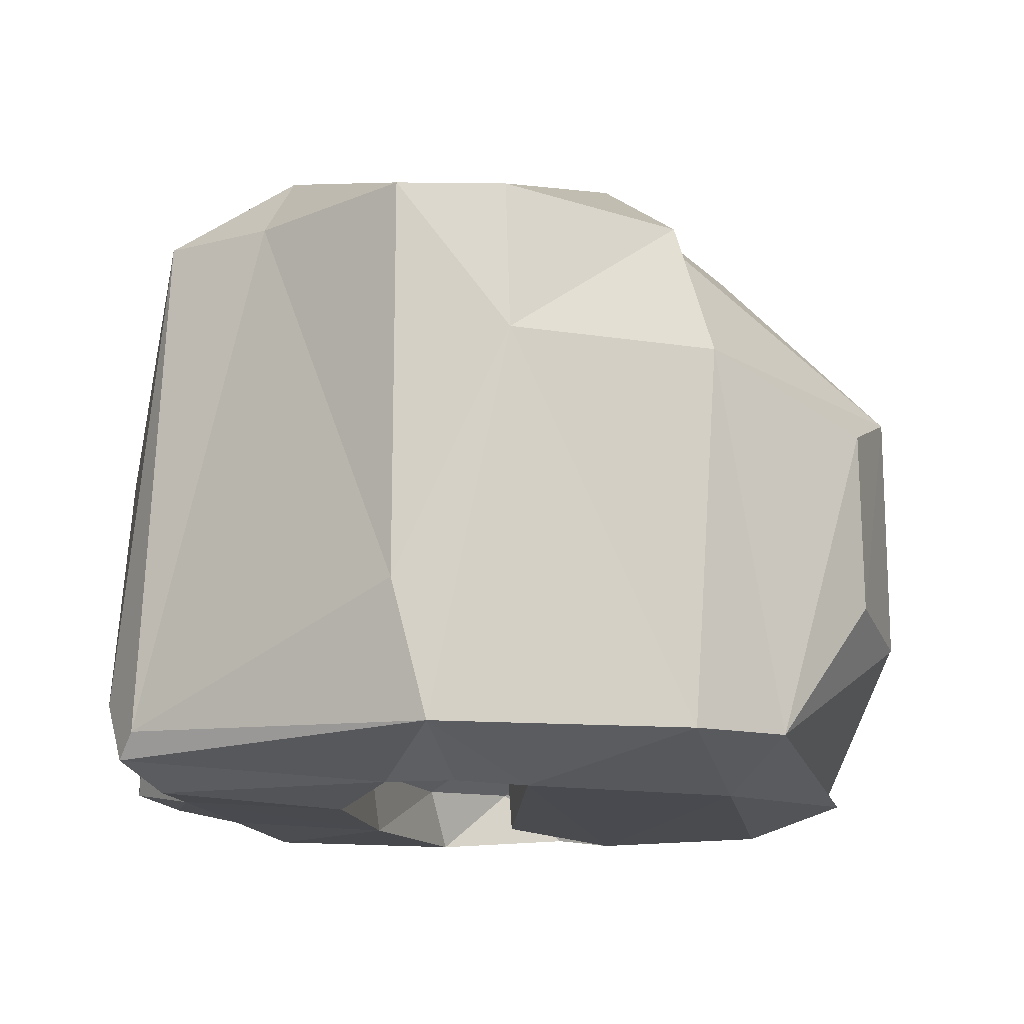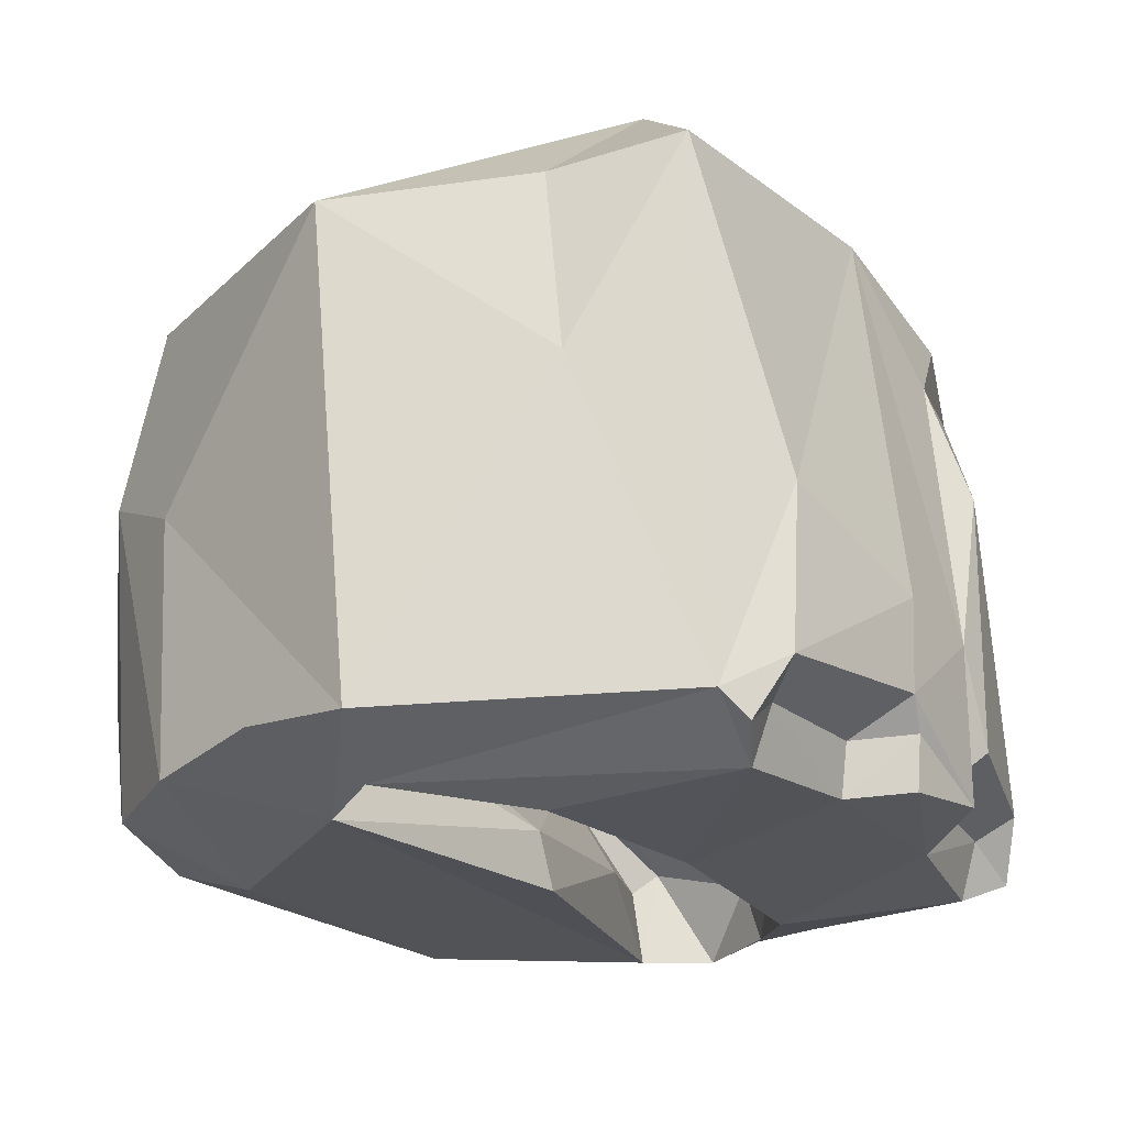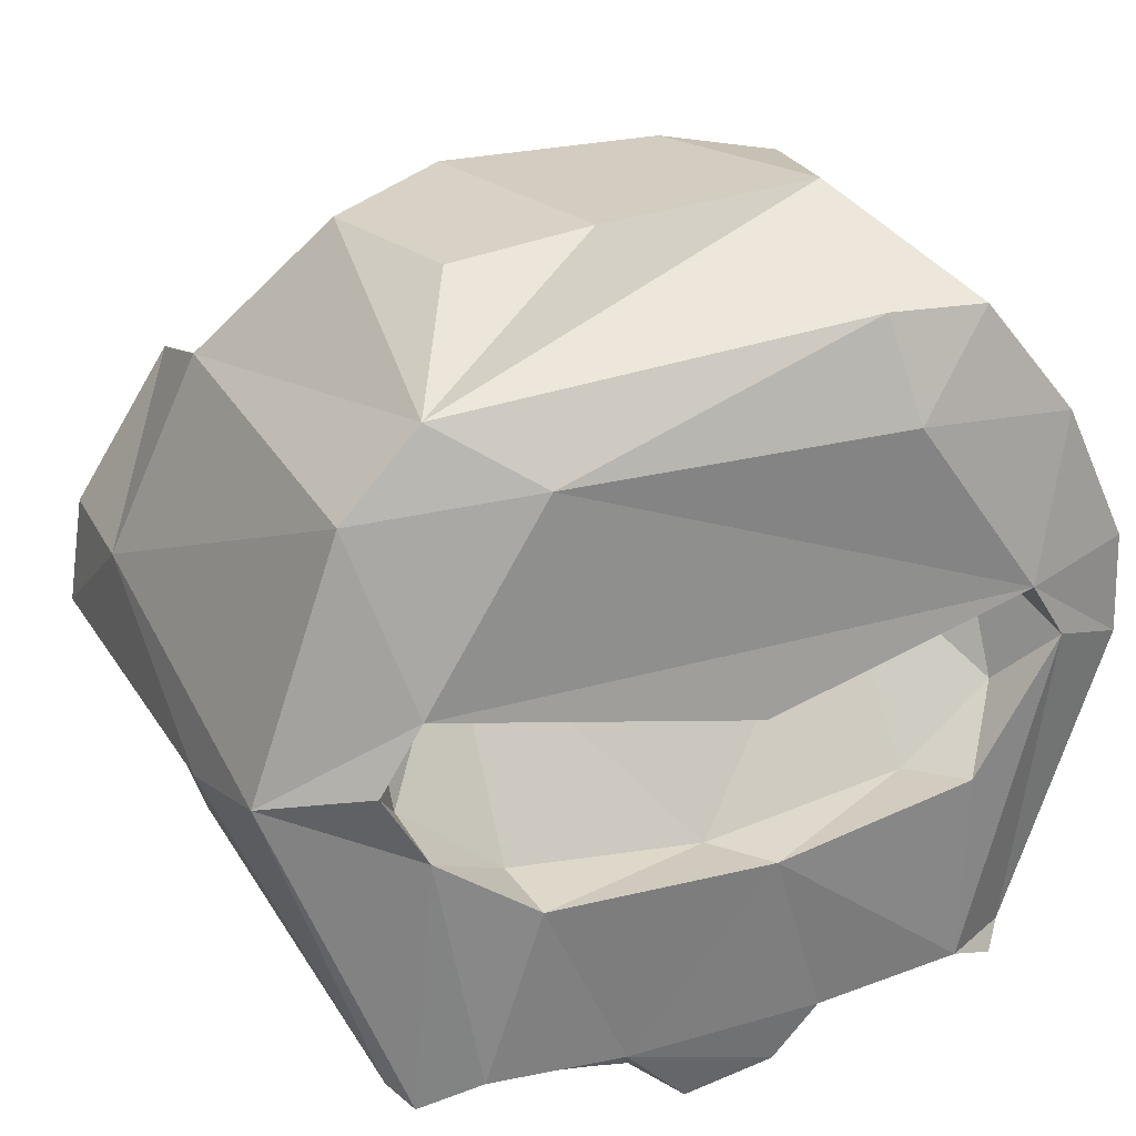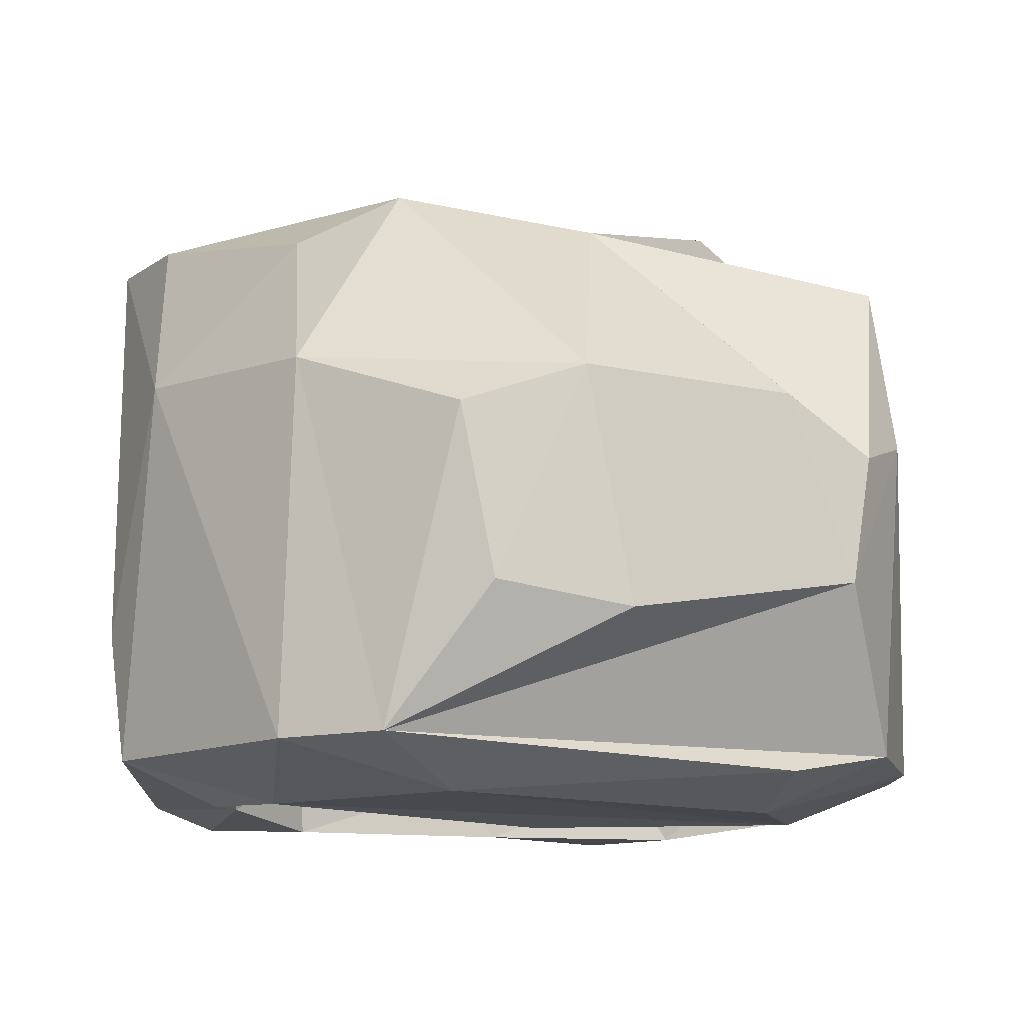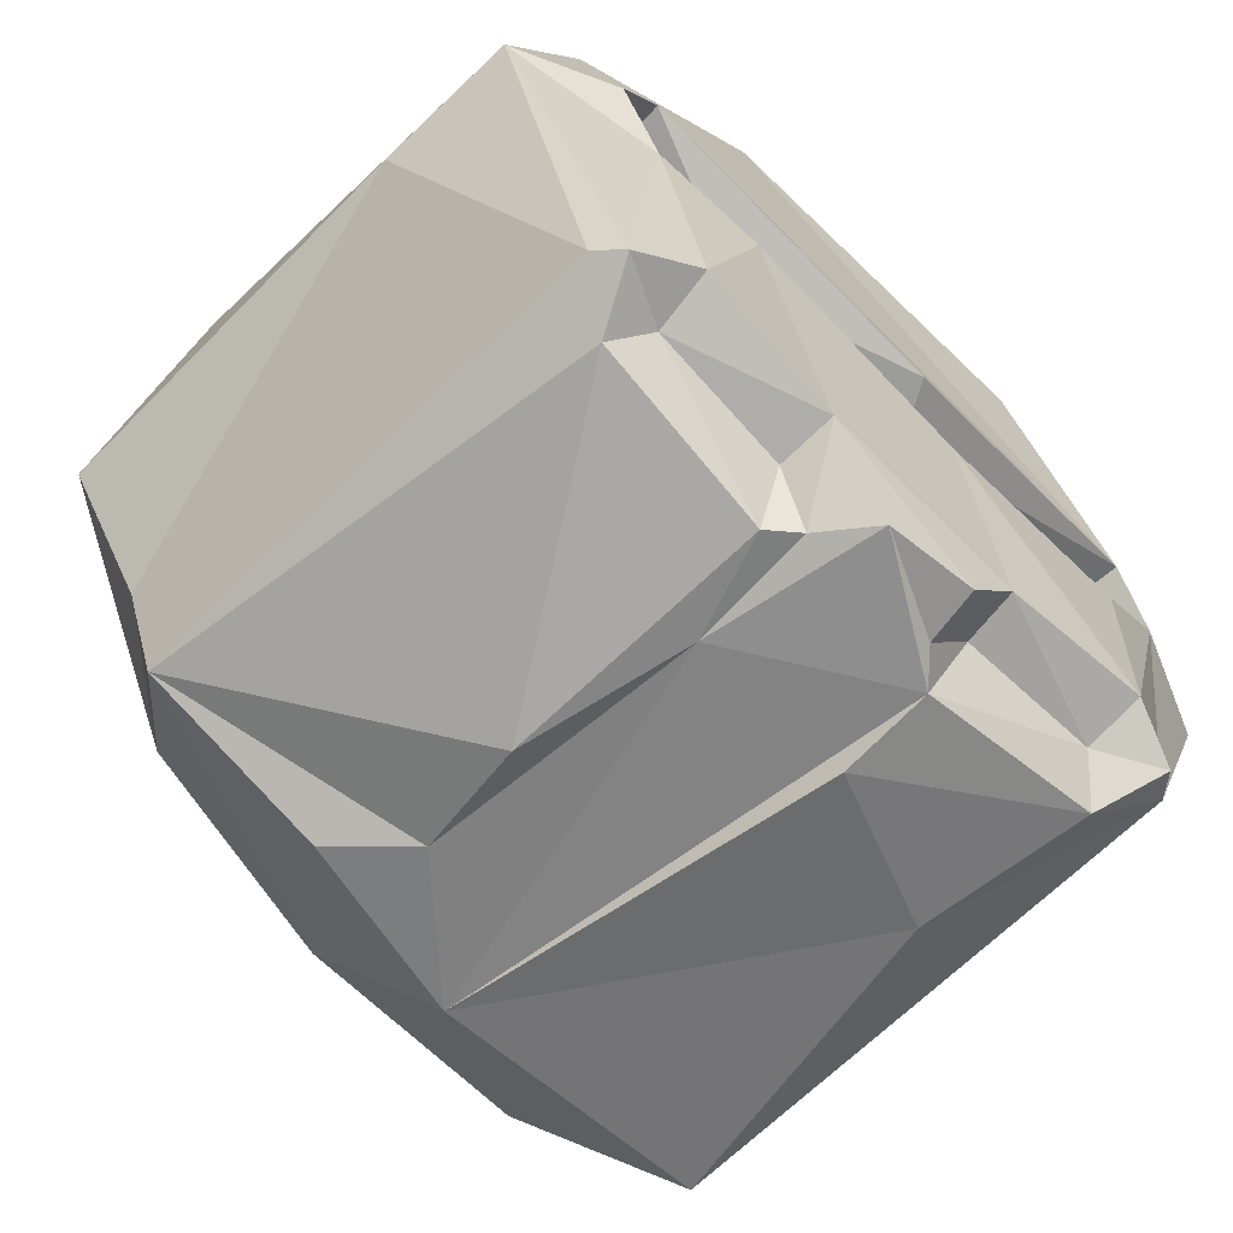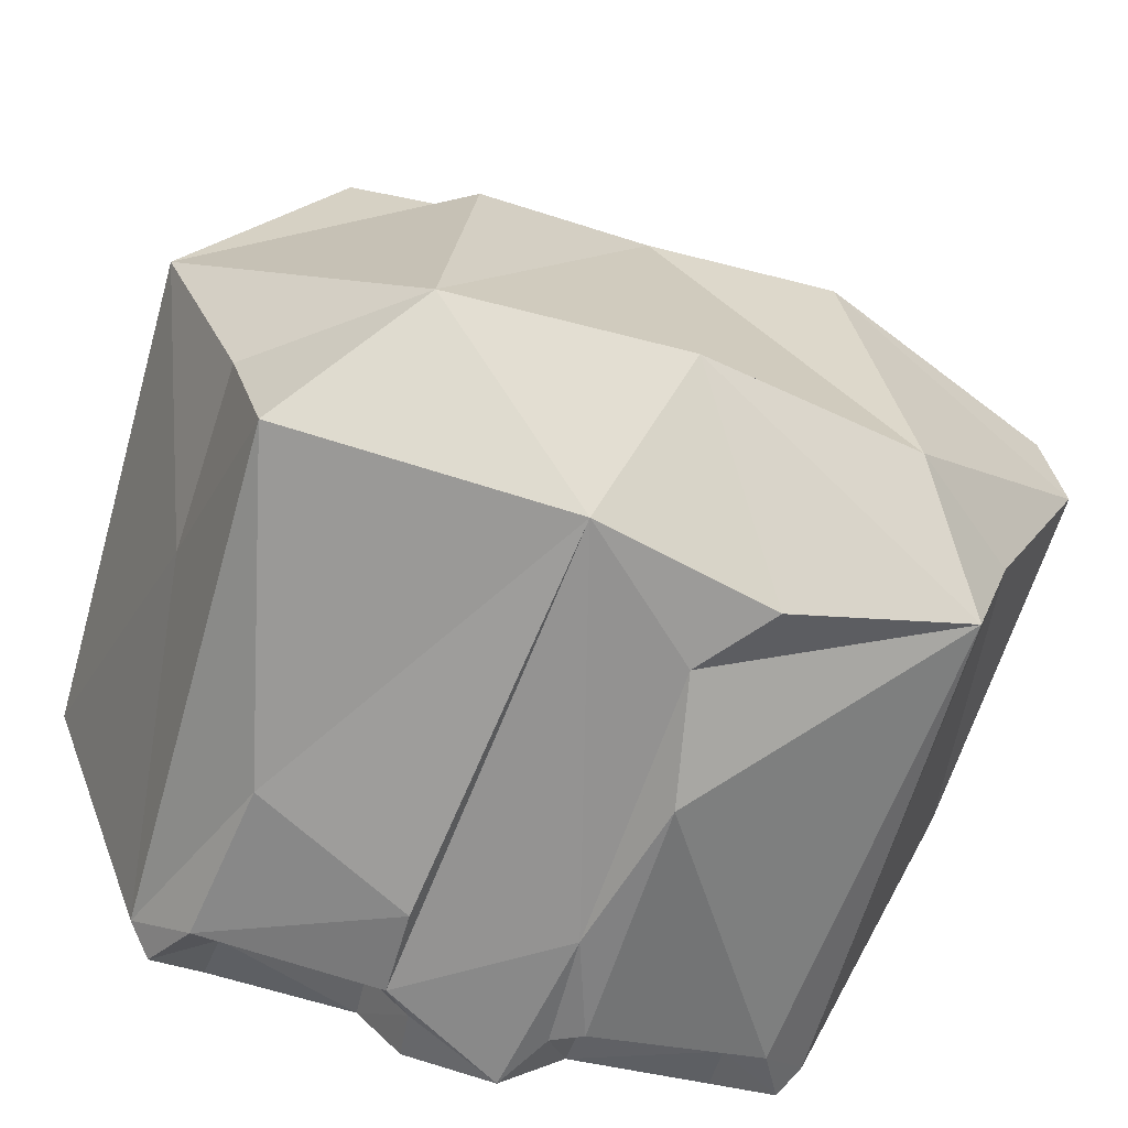
<metadata>
{"format":"obj","ext":"obj","renderer":"f3d","projection":"perspective","resolution":1024,"background":"white","views":[{"elev":-13.6,"azim":99.3,"up":"+Z"},{"elev":-22.1,"azim":-61.4,"up":"+Z"},{"elev":25.2,"azim":154.7,"up":"+Y"},{"elev":-12.7,"azim":155.8,"up":"+Z"},{"elev":-68.2,"azim":134.9,"up":"+Y"},{"elev":-59.3,"azim":-16.0,"up":"+Y"}]}
</metadata>
<code>
o 頭
v 0.4482 0.2391 0.2902
v -0.05327 0.04841 0.3302
v 0.2911 0.9676 0.02992
v 0.08139 0.9984 -0.2054
v 0.2473 0.9701 -0.1795
v 0.141 0.9969 0.08413
v 0.534 0.5618 0.3002
v 0.548 0.5696 0.115
v 0.4411 0.7731 -0.3529
v 0.4229 0.754 0.2705
v -0.2079 0.7923 -0.4168
v 0.2455 0.6484 0.3925
v 0.2265 0.795 -0.4075
v 0.4378 0.8023 0.1086
v -0.05042 0.2871 -0.4126
v 0.03374 0.2276 0.459
v 0.3097 0.2401 0.405
v 0.4256 0.4831 -0.4065
v 0.5526 0.4311 0.3027
v 0.5476 0.4724 -0.3527
v 0.3454 0.8707 -0.3499
v 0.38 0.05253 -0.3675
v 0.4028 0.07369 -0.3355
v 0.3082 0.08596 -0.3998
v 0.4021 0.1063 0.2874
v 0.341 0.02285 -0.2925
v 0.03939 -0.03189 -0.3686
v 0.1187 -0.02511 -0.2791
v 0.1236 -0.02544 0.04664
v 0.3026 0.06271 -0.3288
v 0.1302 0.05098 -0.3204
v 0.1266 0.06137 -0.3895
v 0.1717 0.03524 0.2813
v 0.07661 -0.01782 -0.1573
v 0.0963 0.02073 0.196
v 0.08245 -0.01486 -0.3051
v -0.02844 0.4771 -0.416
v 0.5563 0.4305 -0.1851
v 0.3665 0.3856 -0.3991
v 0.3749 0.5624 -0.4081
v 0.00505 0.2883 -0.3387
v 0.3681 0.5733 -0.3139
v 0.3773 0.4129 -0.3232
v 0.3893 0.5459 -0.2876
v 0.2537 0.3171 -0.3358
v 0.1842 0.5049 -0.3375
v -0.2466 0.557 -0.1837
v 0.2617 0.6237 -0.1824
v 0.2525 0.5664 -0.1833
v 0.2434 0.3027 -0.4173
v -0.541 0.4467 -0.3453
v -0.445 0.2595 0.2939
v -0.2614 0.9789 0.0129
v -0.4057 0.07744 -0.3416
v -0.2246 0.9952 -0.1519
v -0.4556 0.2318 0.05961
v -0.1383 0.9936 0.0795
v -0.5369 0.5731 -0.3446
v -0.3768 0.5635 -0.4062
v -0.4477 0.7495 -0.3531
v -0.2055 0.6525 0.3954
v -0.432 0.7775 -0.02258
v -0.2583 0.2281 0.4543
v -0.4314 0.4861 -0.3922
v -0.3463 0.9152 0.04795
v -0.1816 0.9149 -0.3771
v 0.02926 0.7824 0.3317
v -0.35 0.854 0.2743
v -0.3269 0.895 -0.3506
v -0.3761 0.05455 -0.3732
v -0.3082 0.08596 -0.3998
v -0.4072 0.09763 0.3217
v -0.3129 0.02122 -0.08605
v -0.3397 0.01917 -0.2938
v -0.1157 -0.02995 -0.1648
v -0.1142 -0.02508 -0.2771
v -0.3028 0.0629 -0.3298
v -0.1305 0.0513 -0.3245
v -0.1263 0.06131 -0.3894
v -0.08021 -0.01623 -0.3123
v -0.073 -0.008216 -0.3768
v -0.5415 0.5061 0.2749
v -0.3077 0.3316 -0.4111
v -0.3794 0.4097 -0.3275
v -0.06473 0.4757 -0.3508
v -0.3683 0.5715 -0.2701
v -0.2567 0.3199 -0.3347
v -0.2633 0.628 -0.1821
f 10 12 7
f 1 17 25
f 21 14 9
f 31 32 30
f 31 36 32
f 19 12 17
f 50 24 32
f 35 2 34
f 36 28 34
f 34 28 29
f 29 35 34
f 25 33 35
f 26 29 28
f 65 53 55
f 52 82 56
f 52 63 82
f 62 65 60
f 54 74 73
f 80 76 78
f 77 79 78
f 79 81 80
f 64 51 59
f 48 88 85
f 84 47 87
f 47 41 87
f 1 25 23
f 38 20 8
f 19 7 12
f 19 8 7
f 1 19 17
f 21 3 14
f 23 25 26
f 36 31 28
f 24 30 32
f 32 36 27
f 18 40 20
f 38 8 19
f 48 49 47
f 43 45 49
f 46 42 48
f 42 44 48
f 53 65 68
f 35 29 25
f 26 25 29
f 72 56 54
f 52 56 72
f 59 60 11
f 59 51 58
f 52 72 63
f 60 65 69
f 54 73 72
f 79 77 71
f 78 79 80
f 80 81 27
f 61 82 63
f 84 64 86
f 64 59 86
f 87 83 84
f 85 88 86
f 48 47 88
f 75 76 2
f 2 72 73
f 73 75 2
f 21 4 5
f 3 21 5
f 34 76 27
f 55 21 69
f 9 40 13
f 64 71 54
f 39 20 22
f 5 6 3
f 15 32 79
f 13 66 21
f 9 8 20
f 8 10 7
f 16 33 25
f 12 14 6
f 22 30 24
f 21 9 13
f 26 22 23
f 28 30 26
f 67 63 17
f 46 37 40
f 40 44 42
f 39 45 43
f 18 43 44
f 50 41 45
f 42 46 40
f 44 49 48
f 48 85 46
f 41 49 45
f 24 39 22
f 4 57 6
f 2 35 33
f 53 57 55
f 67 57 53
f 63 2 16
f 82 68 62
f 11 69 66
f 77 70 71
f 54 70 74
f 77 76 74
f 85 59 37
f 84 83 64
f 15 87 41
f 86 47 84
f 74 75 73
f 38 23 20
f 59 13 40
f 59 58 60
f 27 36 34
f 34 2 76
f 76 80 27
f 55 4 21
f 21 66 69
f 69 65 55
f 9 20 40
f 54 51 64
f 64 83 71
f 71 70 54
f 39 18 20
f 5 4 6
f 71 83 15
f 15 50 32
f 32 27 81
f 79 71 15
f 32 81 79
f 13 11 66
f 9 14 8
f 8 14 10
f 25 17 16
f 16 2 33
f 6 67 12
f 12 10 14
f 14 3 6
f 22 26 30
f 28 31 30
f 17 12 67
f 67 61 63
f 63 16 17
f 46 85 37
f 40 18 44
f 39 50 45
f 18 39 43
f 50 15 41
f 44 43 49
f 41 47 49
f 24 50 39
f 4 55 57
f 53 68 67
f 67 6 57
f 63 72 2
f 60 58 51
f 51 54 56
f 82 61 67
f 51 56 82
f 62 60 51
f 68 65 62
f 82 67 68
f 62 51 82
f 11 60 69
f 77 74 70
f 77 78 76
f 85 86 59
f 15 83 87
f 86 88 47
f 74 76 75
f 38 19 1
f 23 22 20
f 38 1 23
f 40 37 59
f 59 11 13

</code>
